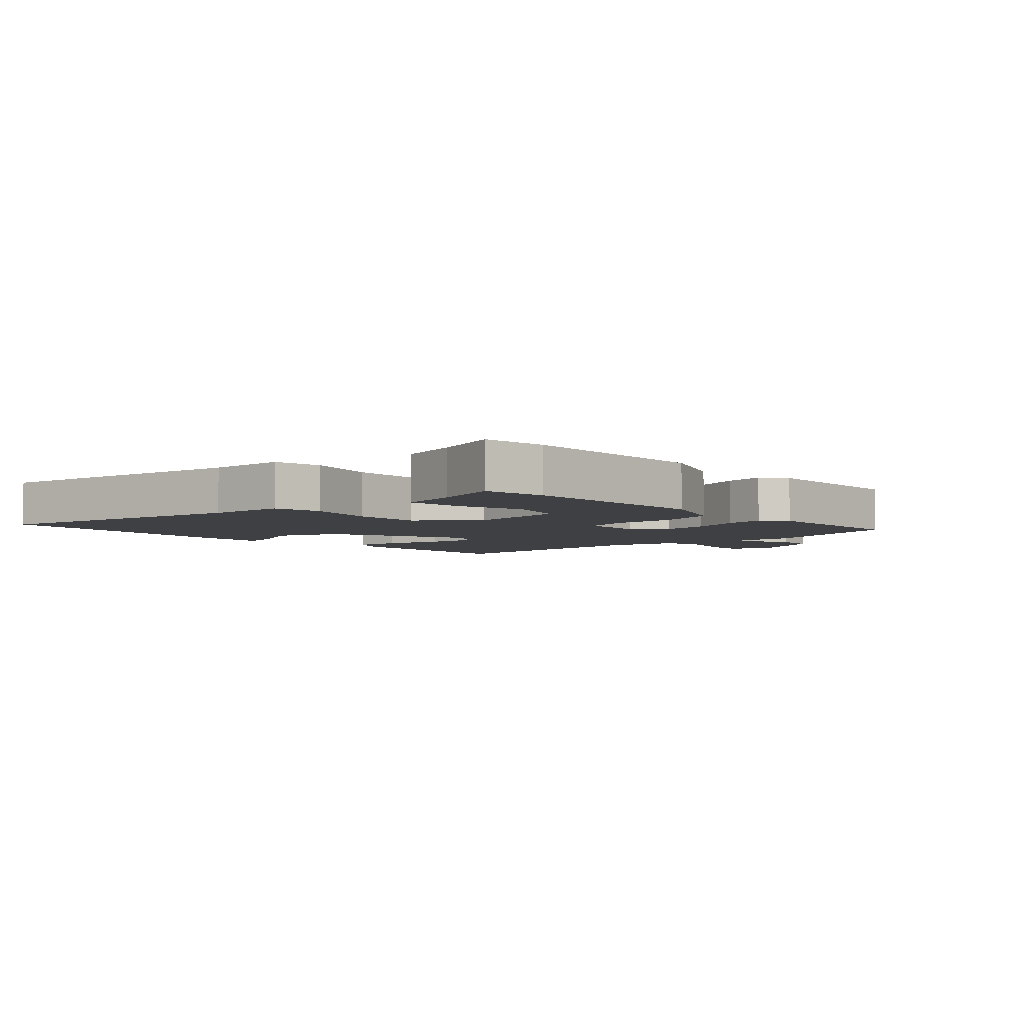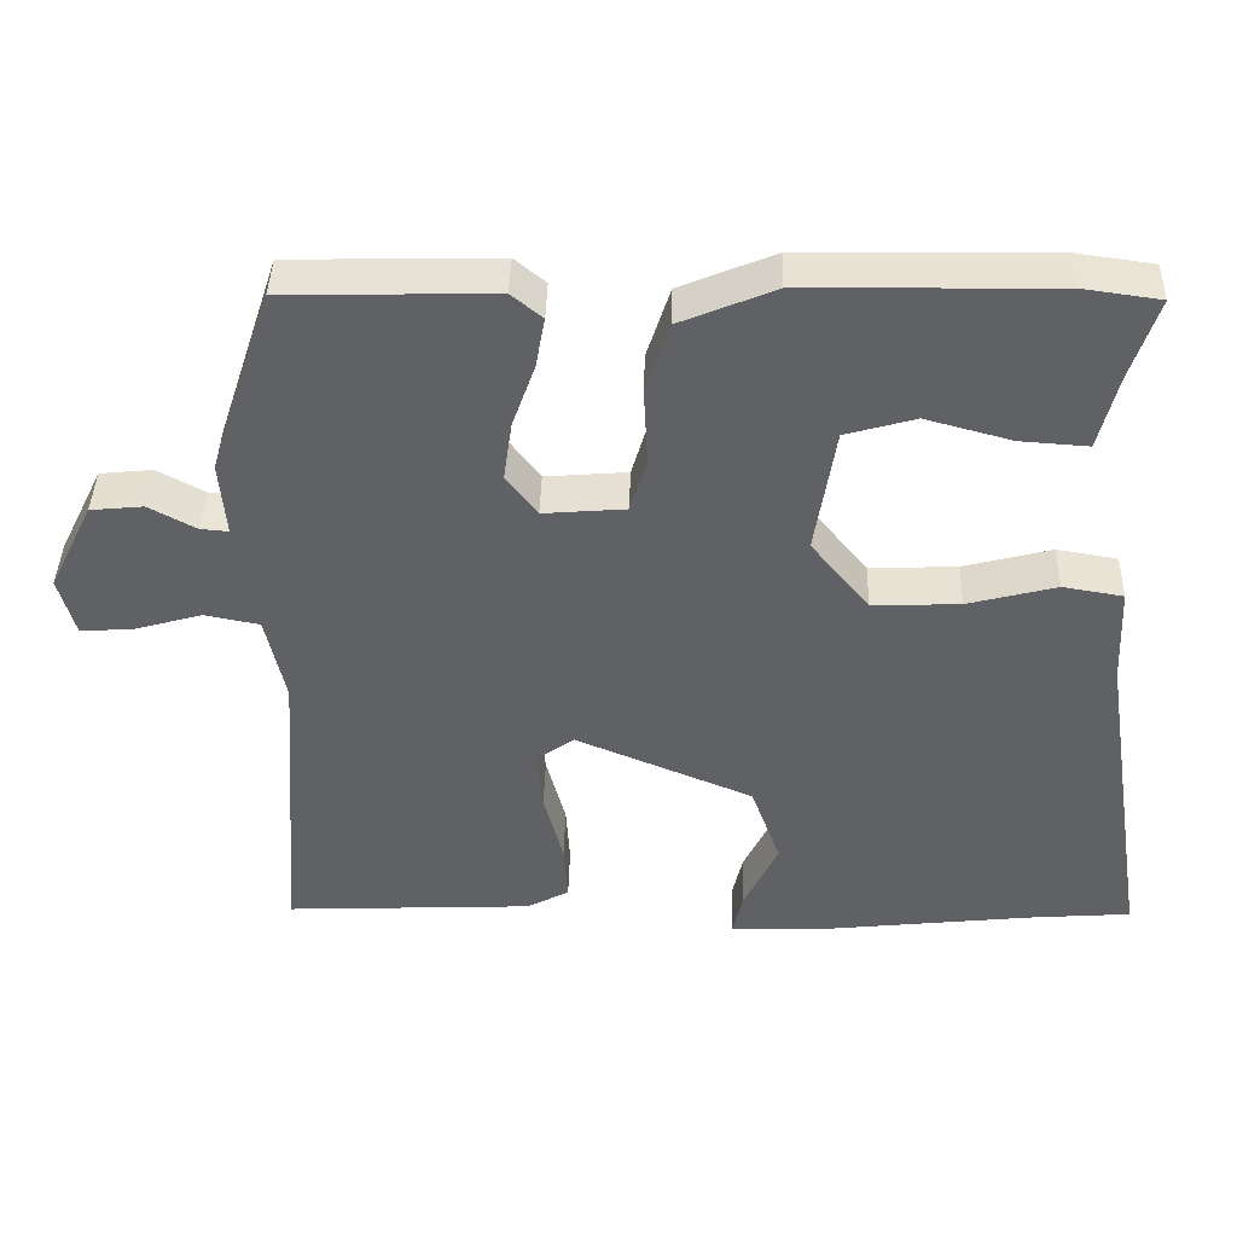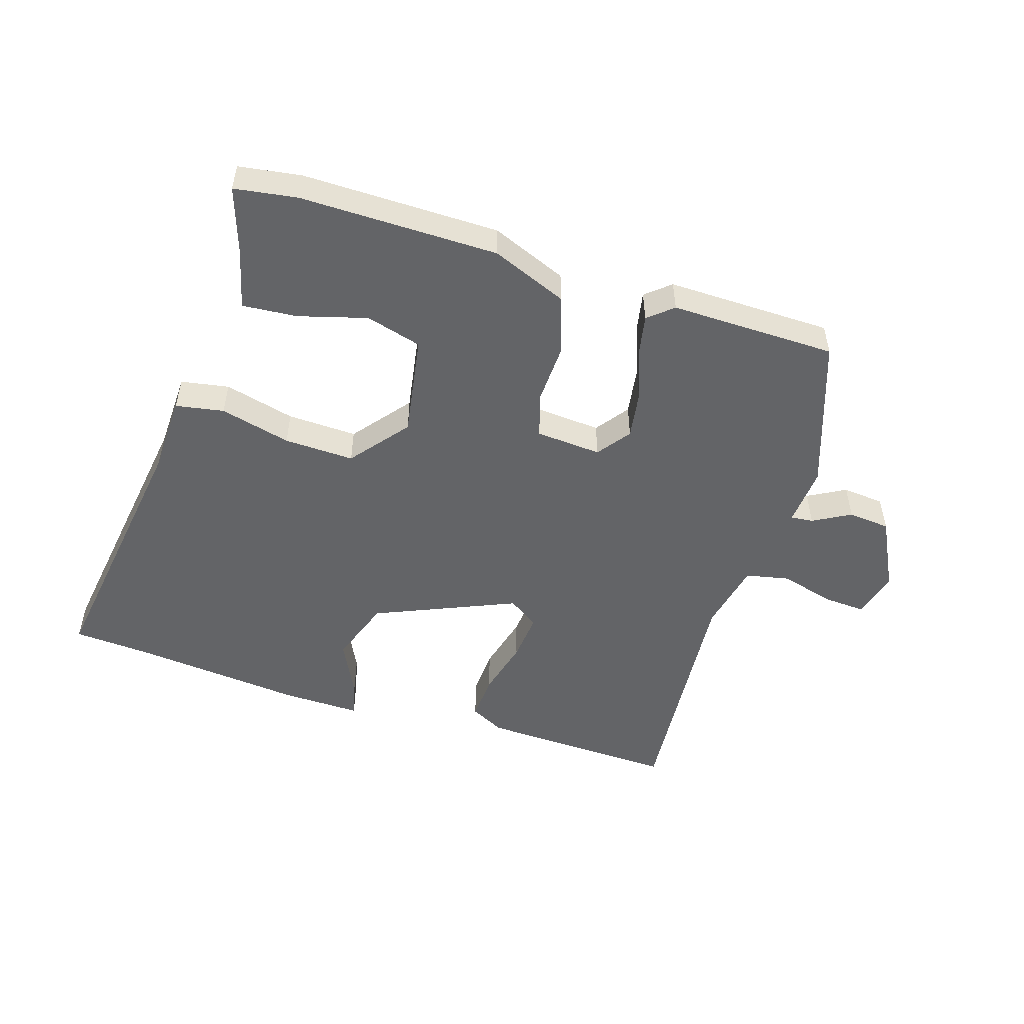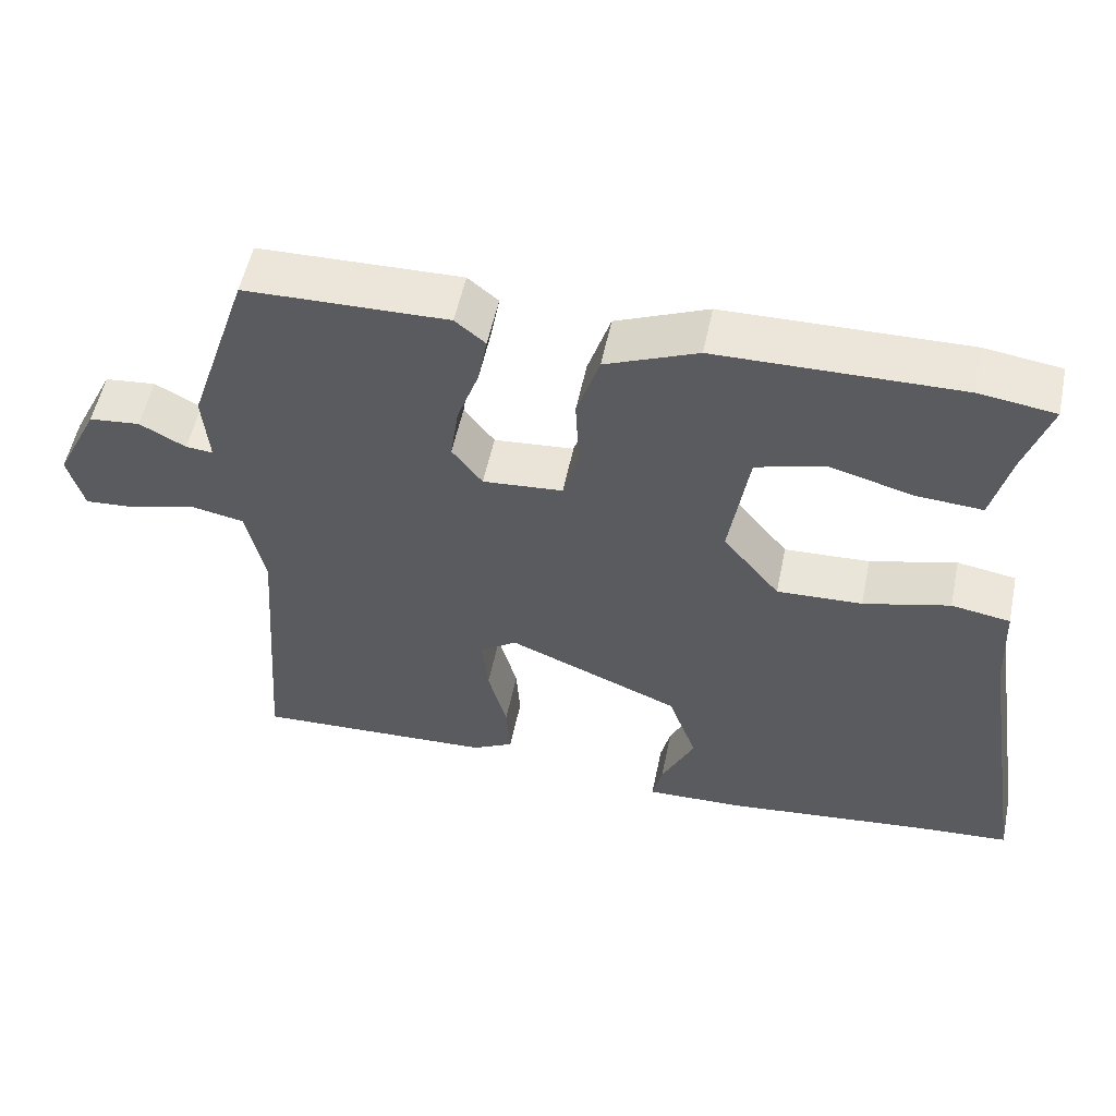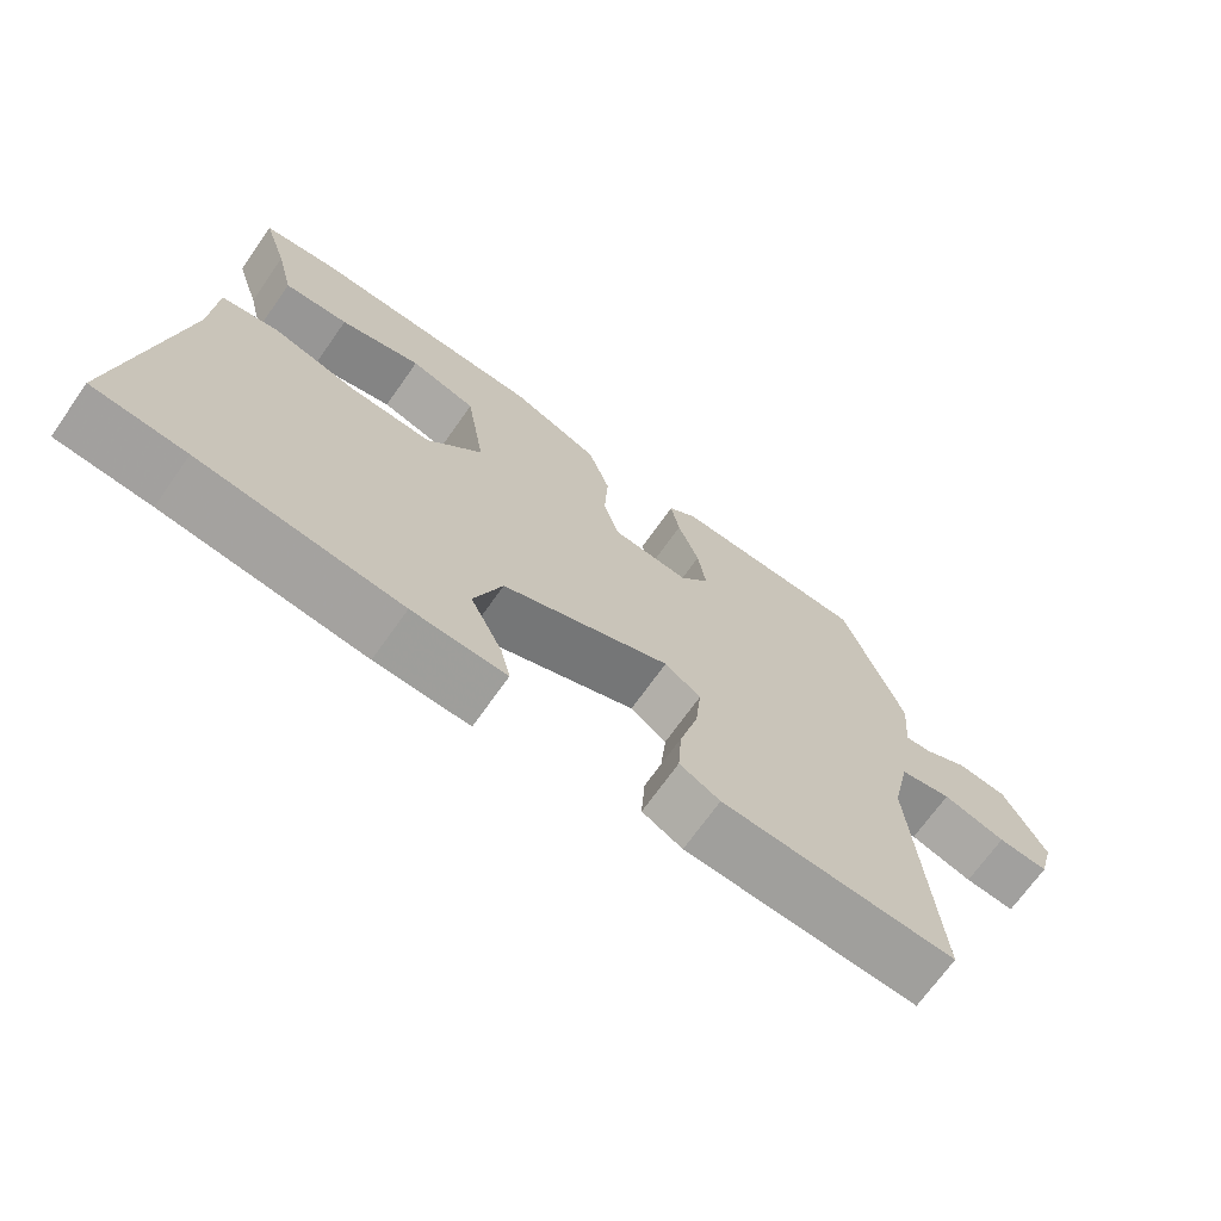
<metadata>
{"format":"obj","ext":"obj","renderer":"f3d","projection":"perspective","resolution":1024,"background":"white","views":[{"elev":-4.6,"azim":-47.1,"up":"+Y"},{"elev":41.3,"azim":-178.4,"up":"+Z"},{"elev":-51.2,"azim":-16.9,"up":"+Y"},{"elev":54.6,"azim":-168.2,"up":"+Z"},{"elev":-69.9,"azim":-35.3,"up":"+Z"}]}
</metadata>
<code>
v 0.461 0.07 0.484
v 0.542 0.07 0.24
v 0.534 0.07 0.144
v 0.57 0.07 0.147
v 0.631 0.07 0.18
v 0.699 0.07 0.173
v 0.756 0.07 0.058
v 0.735 0.07 -0.019
v 0.666 0.07 -0.014
v 0.58 0.07 0.011
v 0.509 0.07 -0.003
v 0.484 0.07 -0.117
v 0.513 0.07 -0.515
v 0.194 0.07 -0.5
v 0.139 0.07 -0.471
v 0.144 0.07 -0.395
v 0.169 0.07 -0.302
v 0.177 0.07 -0.223
v 0.128 0.07 -0.188
v -0.101 0.07 -0.283
v -0.139 0.07 -0.388
v -0.095 0.07 -0.48
v -0.082 0.07 -0.536
v -0.21 0.07 -0.532
v -0.484 0.07 -0.501
v -0.611 0.07 -0.491
v -0.542 0.07 -0.059
v -0.536 0.07 0.068
v -0.458 0.07 0.081
v -0.344 0.07 0.051
v -0.231 0.07 0.046
v -0.156 0.07 0.138
v -0.182 0.07 0.303
v -0.272 0.07 0.329
v -0.383 0.07 0.299
v -0.471 0.07 0.293
v -0.495 0.07 0.391
v -0.529 0.07 0.496
v -0.428 0.07 0.51
v -0.109 0.07 0.504
v 0.013 0.07 0.453
v 0.043 0.07 0.36
v 0.038 0.07 0.261
v 0.059 0.07 0.189
v 0.165 0.07 0.18
v 0.205 0.07 0.233
v 0.194 0.07 0.31
v 0.165 0.07 0.392
v 0.153 0.07 0.458
v 0.193 0.07 0.491
v 0.461 0 0.484
v 0.542 0 0.24
v 0.534 0 0.144
v 0.57 0 0.147
v 0.631 0 0.18
v 0.699 0 0.173
v 0.756 0 0.058
v 0.735 0 -0.019
v 0.666 0 -0.014
v 0.58 0 0.011
v 0.509 0 -0.003
v 0.484 0 -0.117
v 0.513 0 -0.515
v 0.194 0 -0.5
v 0.139 0 -0.471
v 0.144 0 -0.395
v 0.169 0 -0.302
v 0.177 0 -0.223
v 0.128 0 -0.188
v -0.101 0 -0.283
v -0.139 0 -0.388
v -0.095 0 -0.48
v -0.082 0 -0.536
v -0.21 0 -0.532
v -0.484 0 -0.501
v -0.611 0 -0.491
v -0.542 0 -0.059
v -0.536 0 0.068
v -0.458 0 0.081
v -0.344 0 0.051
v -0.231 0 0.046
v -0.156 0 0.138
v -0.182 0 0.303
v -0.272 0 0.329
v -0.383 0 0.299
v -0.471 0 0.293
v -0.495 0 0.391
v -0.529 0 0.496
v -0.428 0 0.51
v -0.109 0 0.504
v 0.013 0 0.453
v 0.043 0 0.36
v 0.038 0 0.261
v 0.059 0 0.189
v 0.165 0 0.18
v 0.205 0 0.233
v 0.194 0 0.31
v 0.165 0 0.392
v 0.153 0 0.458
v 0.193 0 0.491
f 1 2 3
f 50 1 3
f 49 50 3
f 48 49 3
f 47 48 3
f 46 47 3
f 45 46 3
f 44 45 3
f 41 42 43
f 40 41 43
f 39 40 43
f 38 39 43
f 37 38 43
f 34 35 36 37
f 34 37 43
f 33 34 43
f 32 33 43 44
f 27 28 29 30
f 27 30 31
f 26 27 31
f 25 26 31
f 23 24 25
f 22 23 25
f 21 22 25
f 31 32 44
f 25 31 44
f 21 25 44
f 20 21 44
f 15 16 17
f 14 15 17
f 13 14 17
f 12 13 17
f 11 12 17 18
f 8 9 10
f 7 8 10
f 6 7 10
f 5 6 10
f 4 5 10
f 3 4 10 11
f 44 3 11
f 20 44 11
f 19 20 11
f 11 18 19
f 53 52 51
f 53 51 100
f 53 100 99
f 53 99 98
f 53 98 97
f 53 97 96
f 53 96 95
f 53 95 94
f 93 92 91
f 93 91 90
f 93 90 89
f 93 89 88
f 93 88 87
f 87 86 85 84
f 93 87 84
f 93 84 83
f 94 93 83 82
f 80 79 78 77
f 81 80 77
f 81 77 76
f 81 76 75
f 75 74 73
f 75 73 72
f 75 72 71
f 94 82 81
f 94 81 75
f 94 75 71
f 94 71 70
f 67 66 65
f 67 65 64
f 67 64 63
f 67 63 62
f 68 67 62 61
f 60 59 58
f 60 58 57
f 60 57 56
f 60 56 55
f 60 55 54
f 61 60 54 53
f 61 53 94
f 61 94 70
f 61 70 69
f 69 68 61
f 1 51 52 2
f 2 52 53 3
f 3 53 54 4
f 4 54 55 5
f 5 55 56 6
f 6 56 57 7
f 7 57 58 8
f 8 58 59 9
f 9 59 60 10
f 10 60 61 11
f 11 61 62 12
f 12 62 63 13
f 13 63 64 14
f 14 64 65 15
f 15 65 66 16
f 16 66 67 17
f 17 67 68 18
f 18 68 69 19
f 19 69 70 20
f 20 70 71 21
f 21 71 72 22
f 22 72 73 23
f 23 73 74 24
f 24 74 75 25
f 25 75 76 26
f 26 76 77 27
f 27 77 78 28
f 28 78 79 29
f 29 79 80 30
f 30 80 81 31
f 31 81 82 32
f 32 82 83 33
f 33 83 84 34
f 34 84 85 35
f 35 85 86 36
f 36 86 87 37
f 37 87 88 38
f 38 88 89 39
f 39 89 90 40
f 40 90 91 41
f 41 91 92 42
f 42 92 93 43
f 43 93 94 44
f 44 94 95 45
f 45 95 96 46
f 46 96 97 47
f 47 97 98 48
f 48 98 99 49
f 49 99 100 50
f 50 100 51 1

</code>
